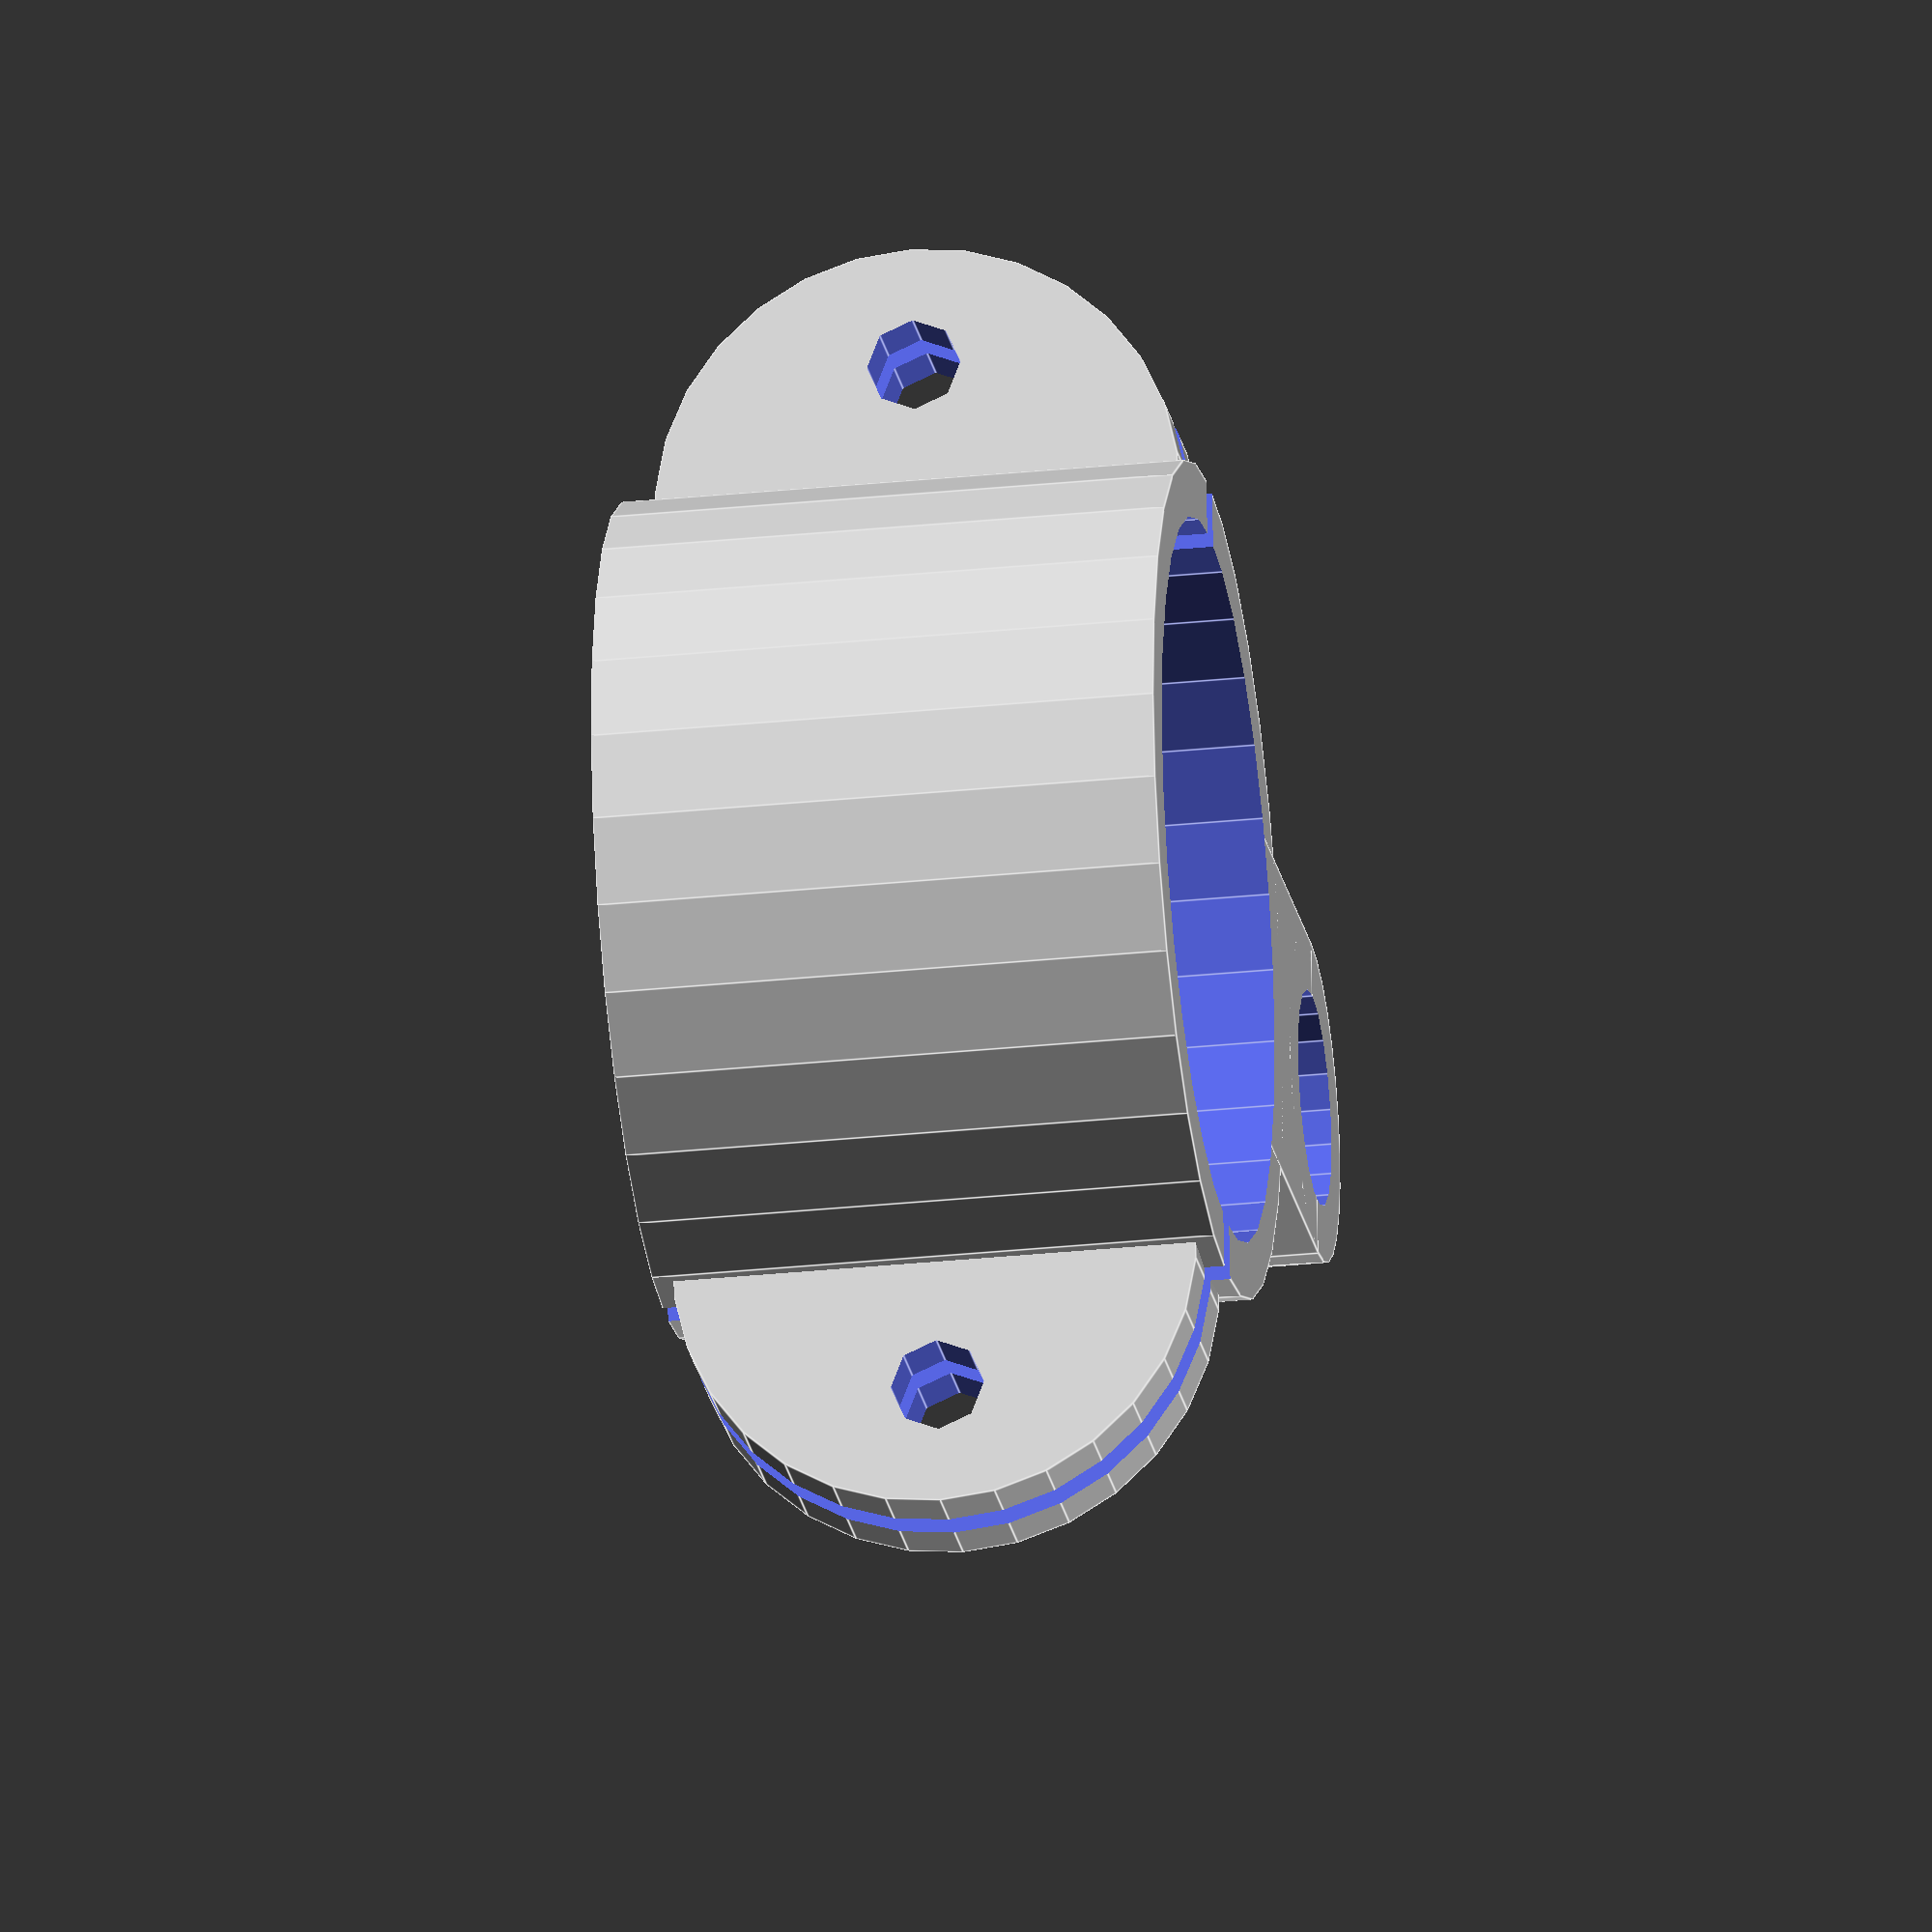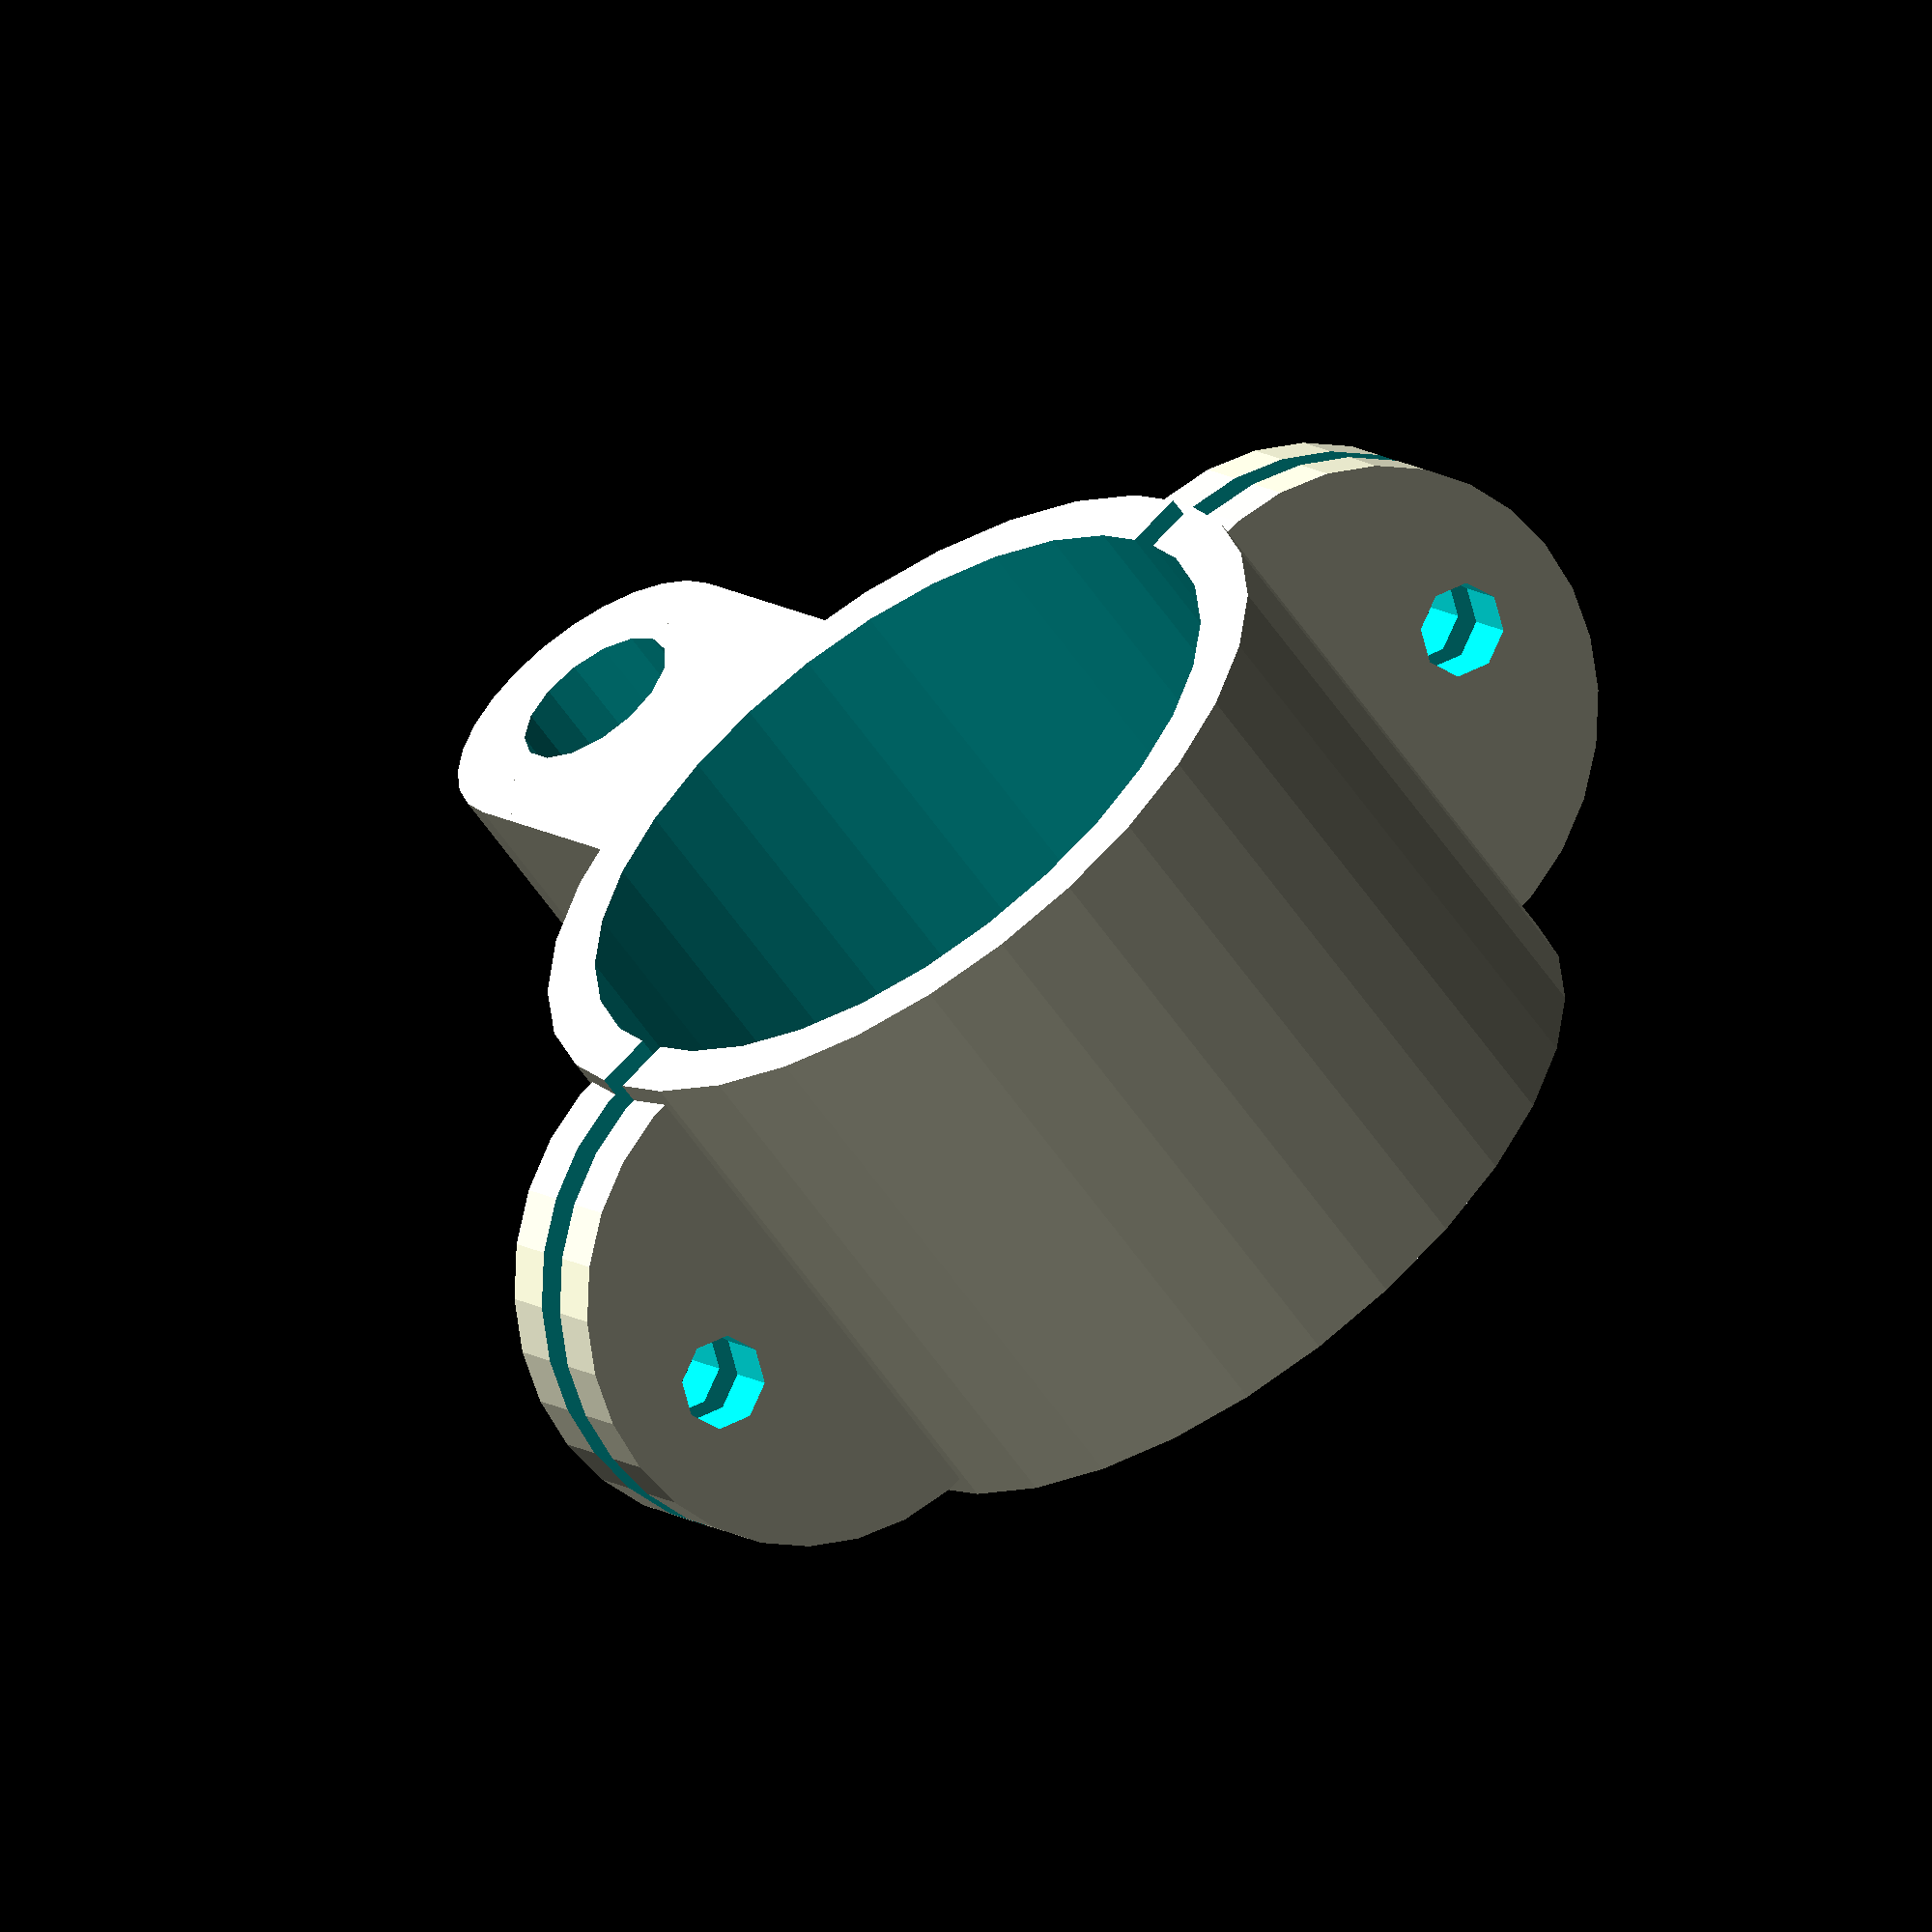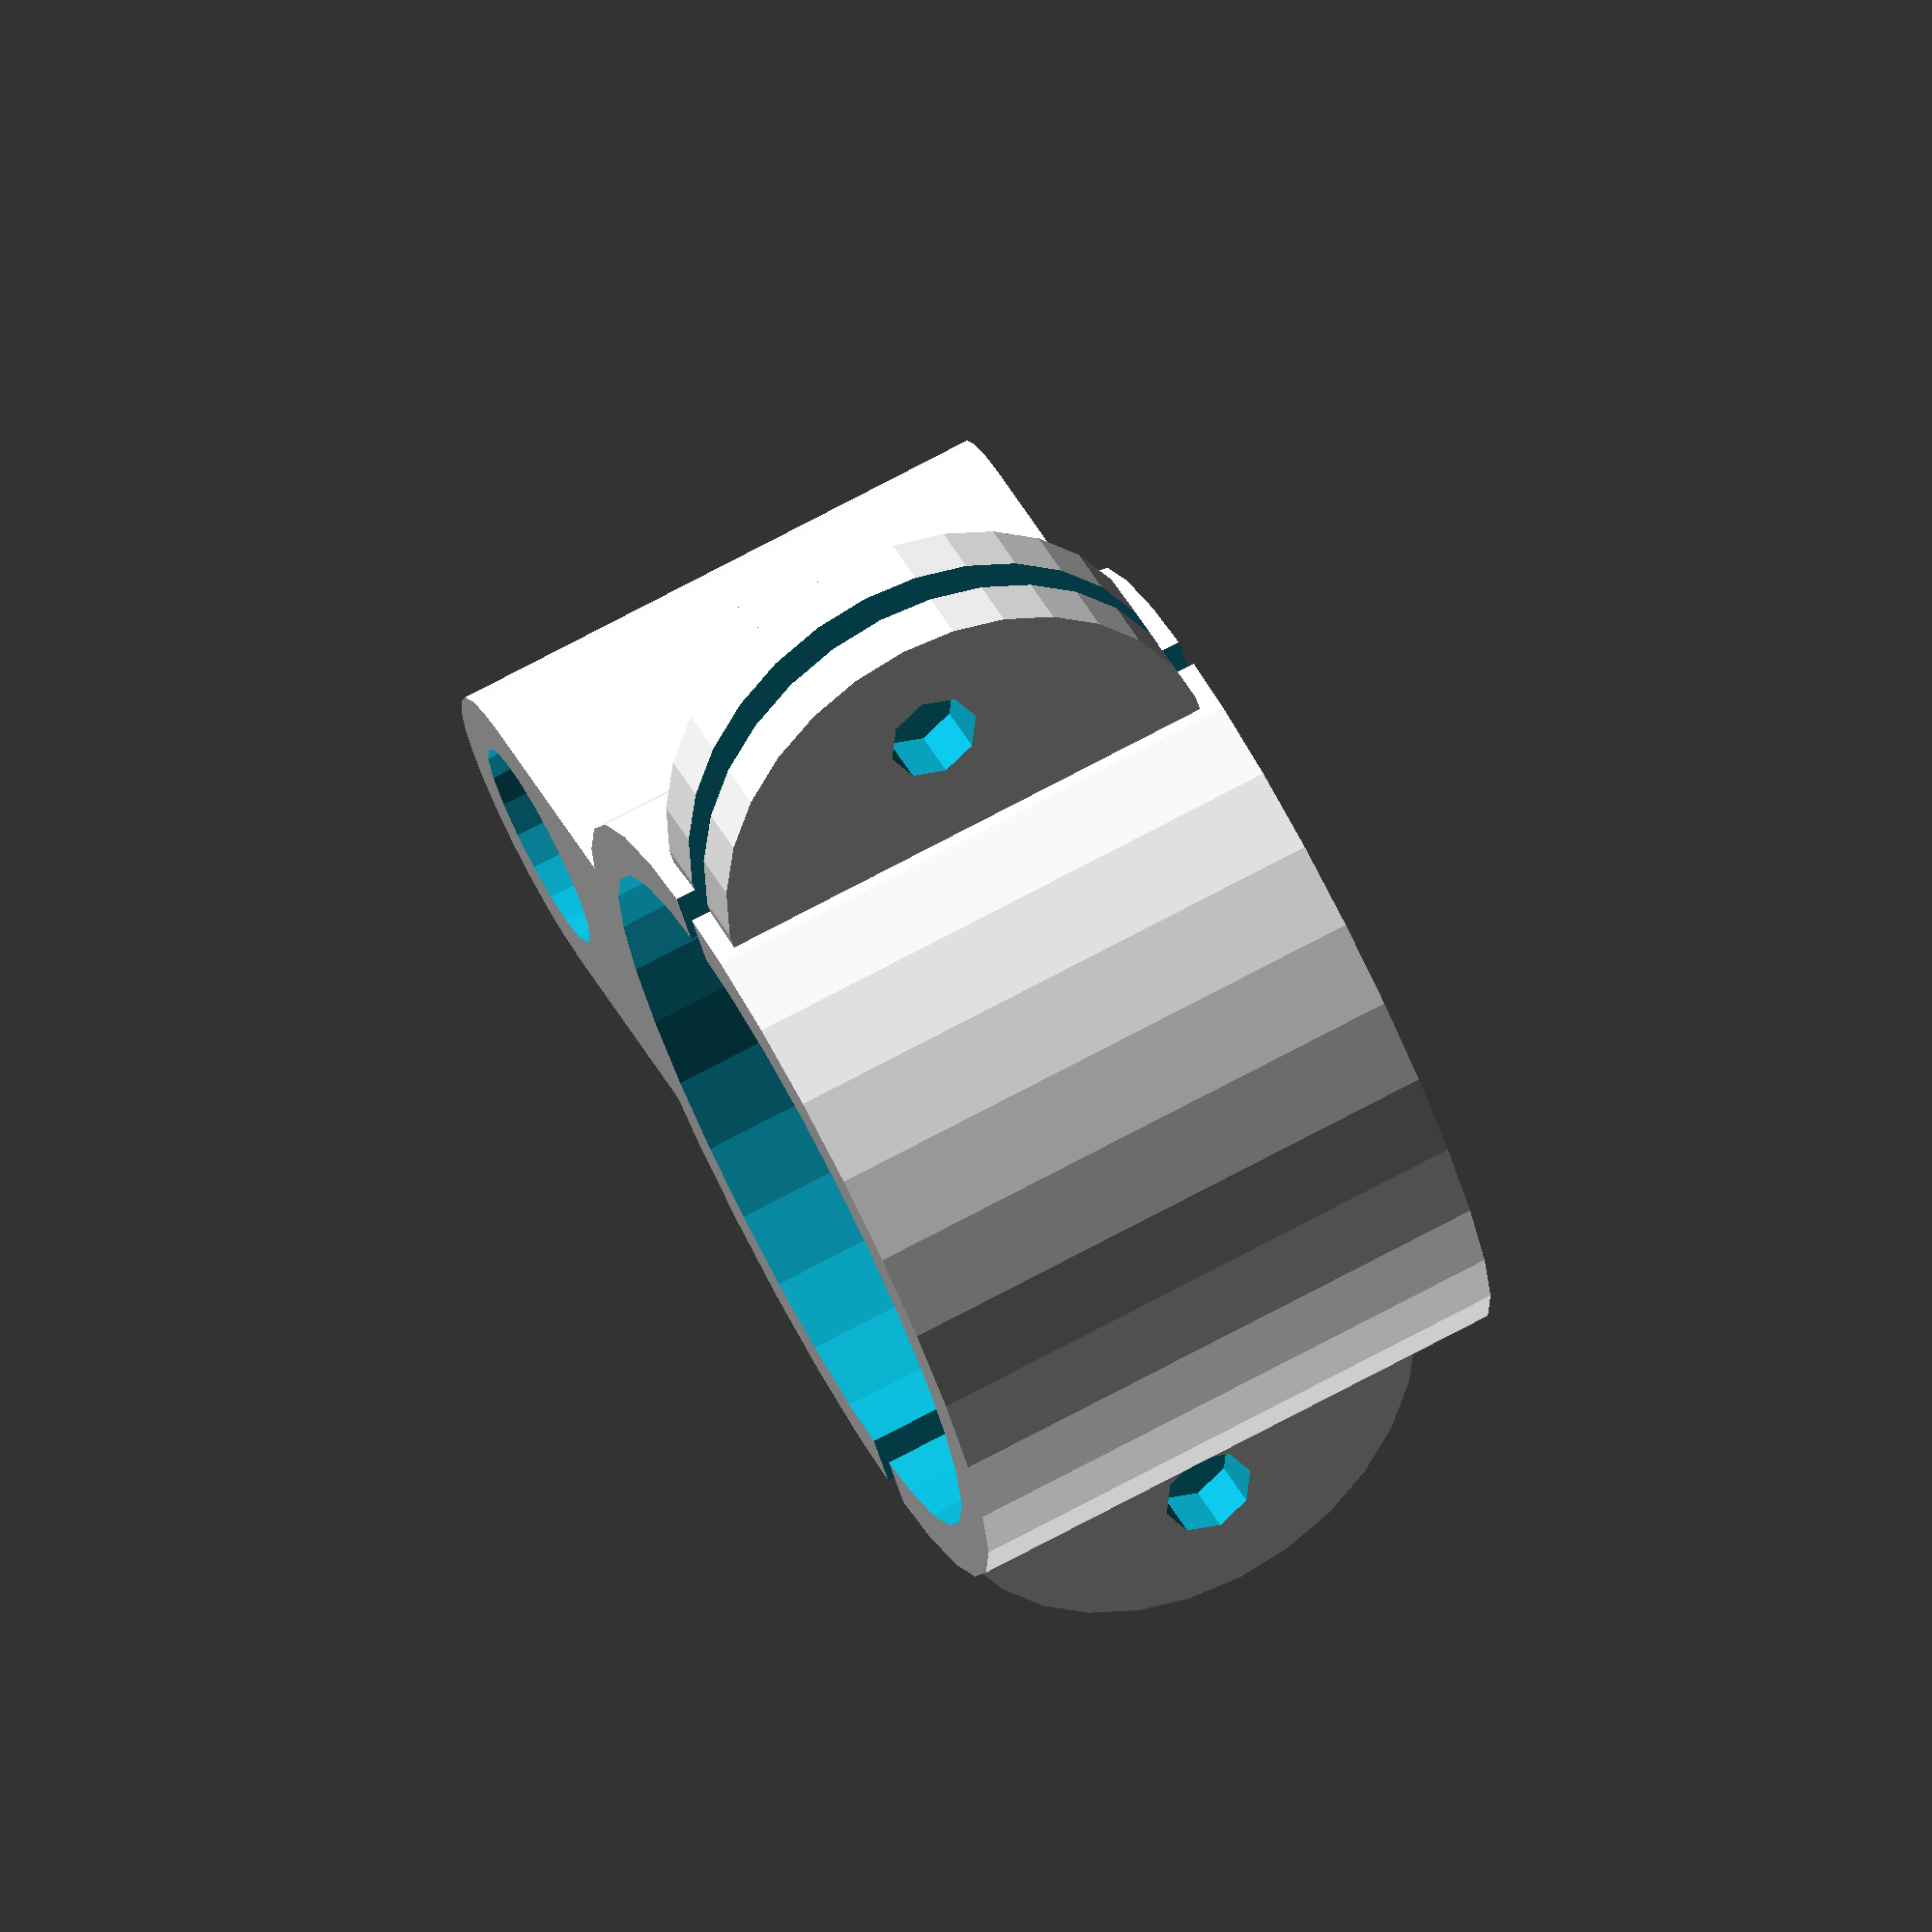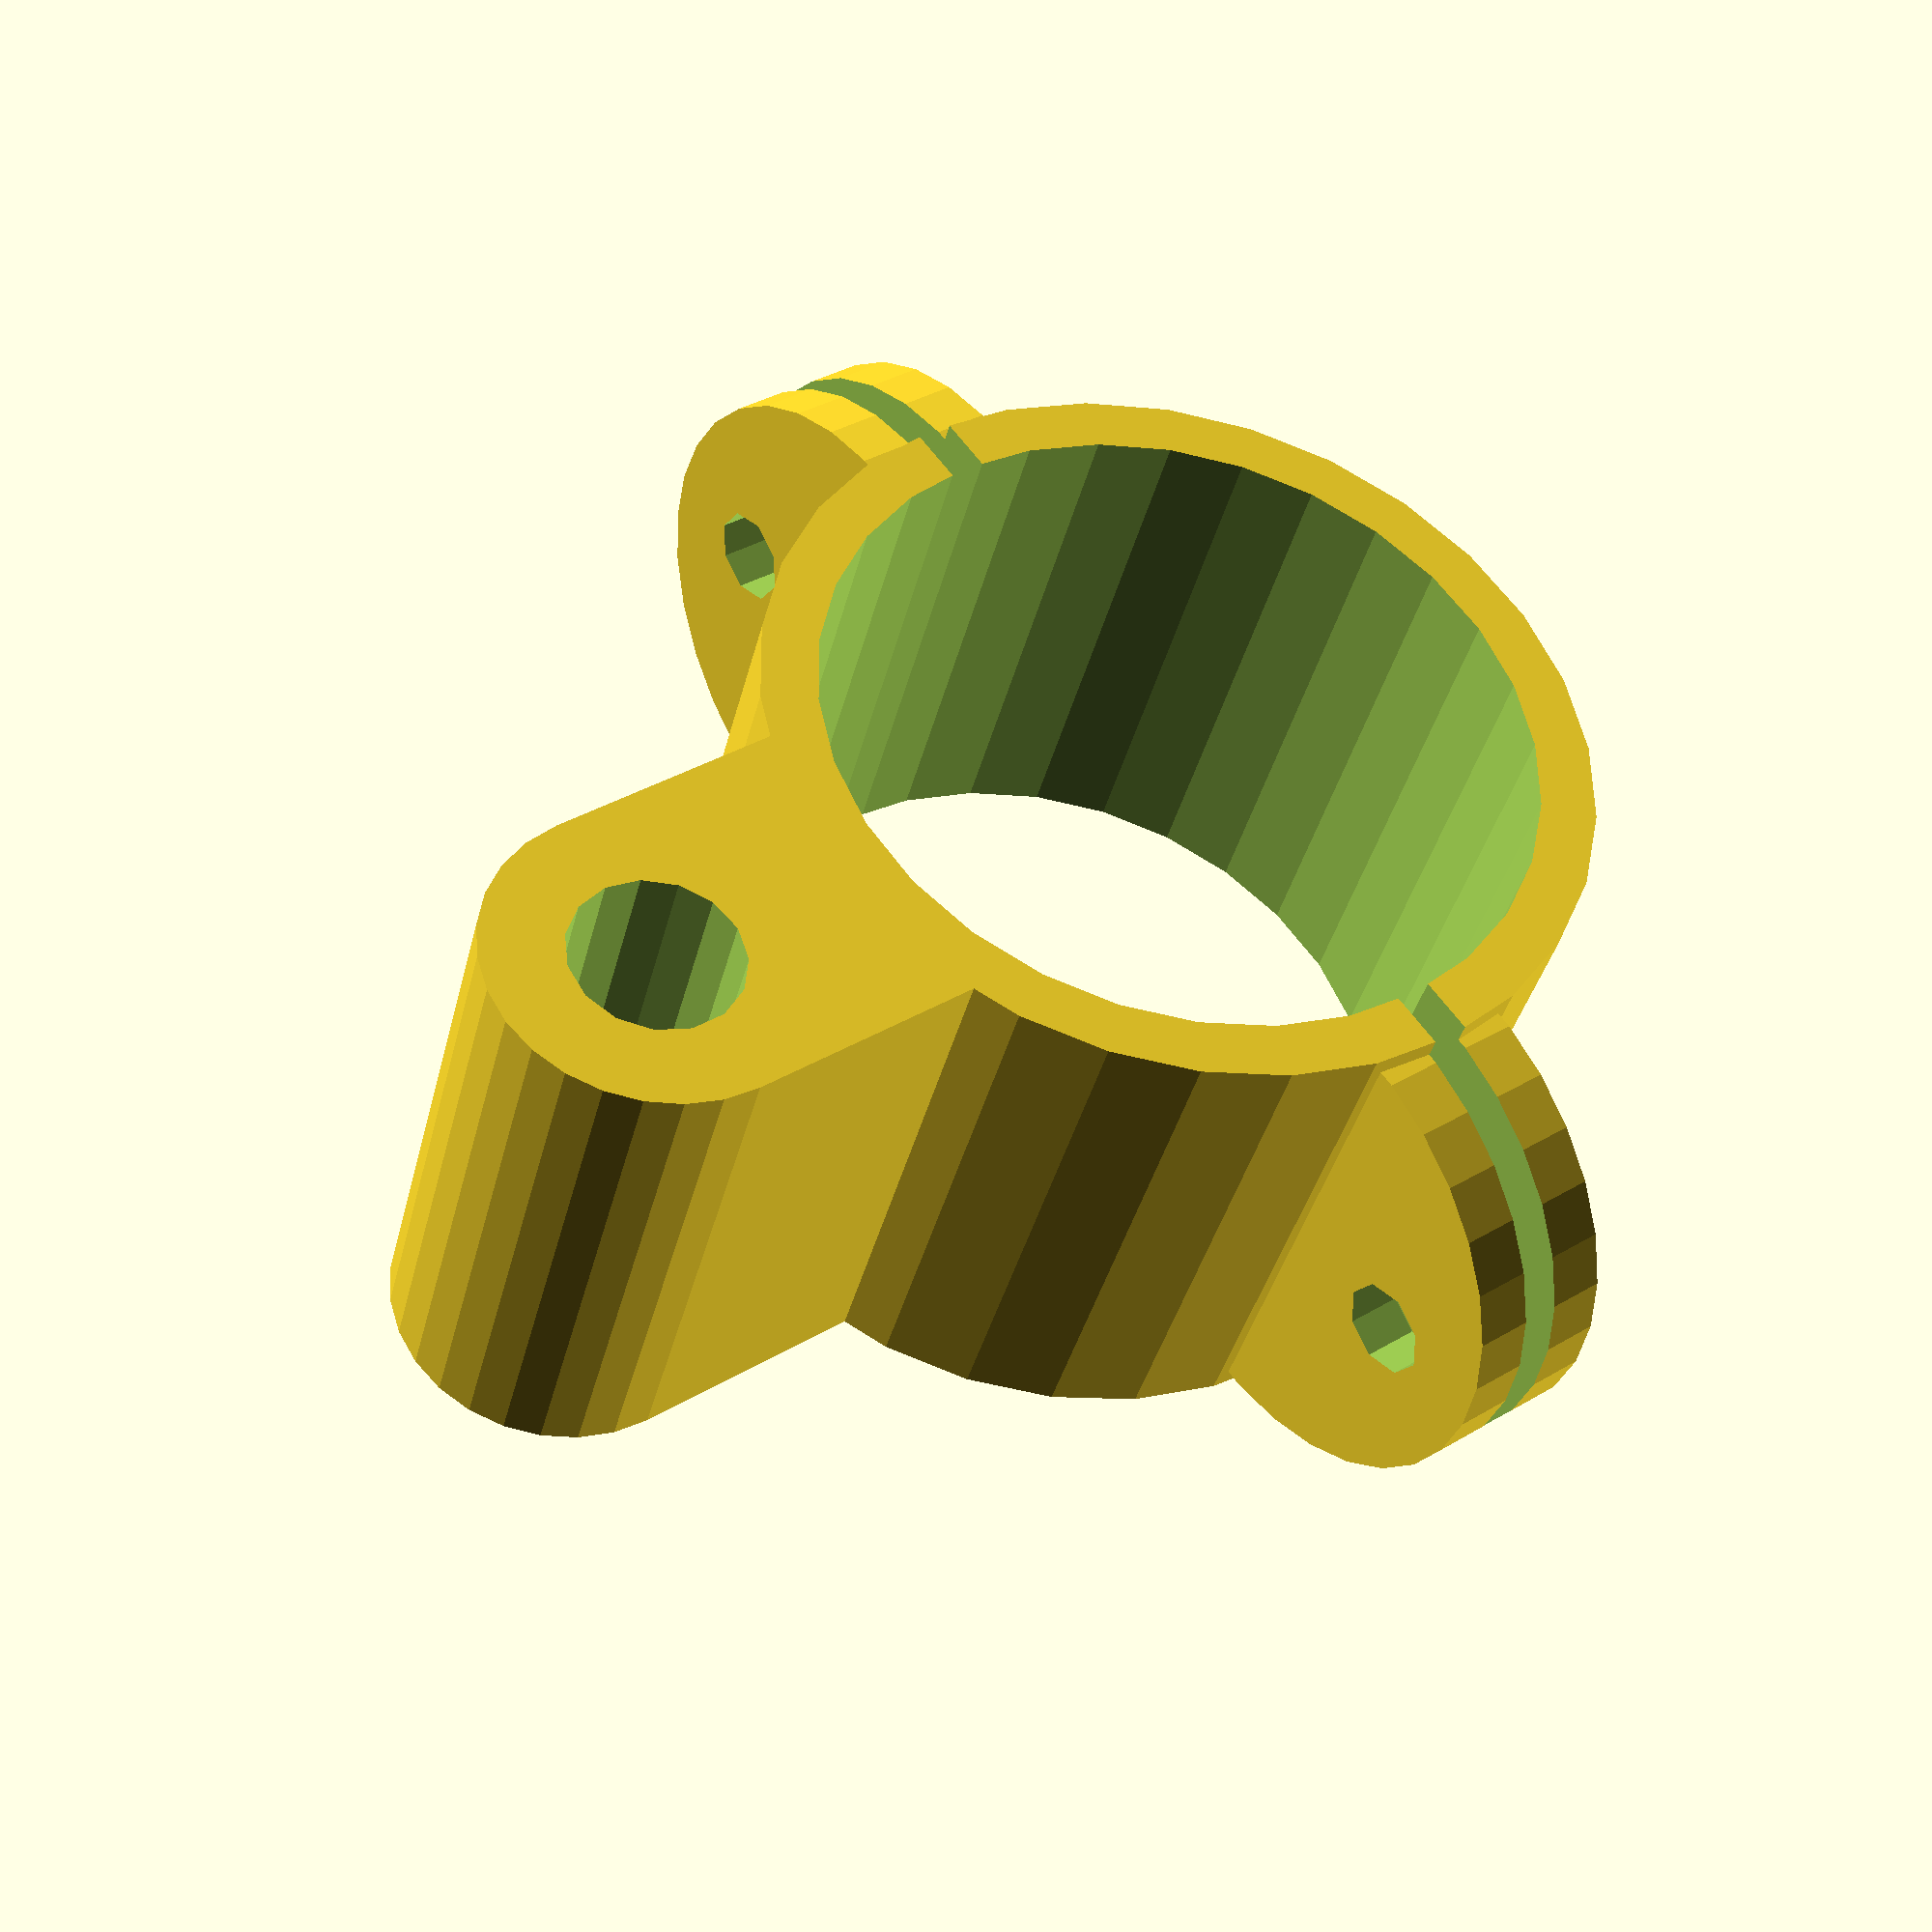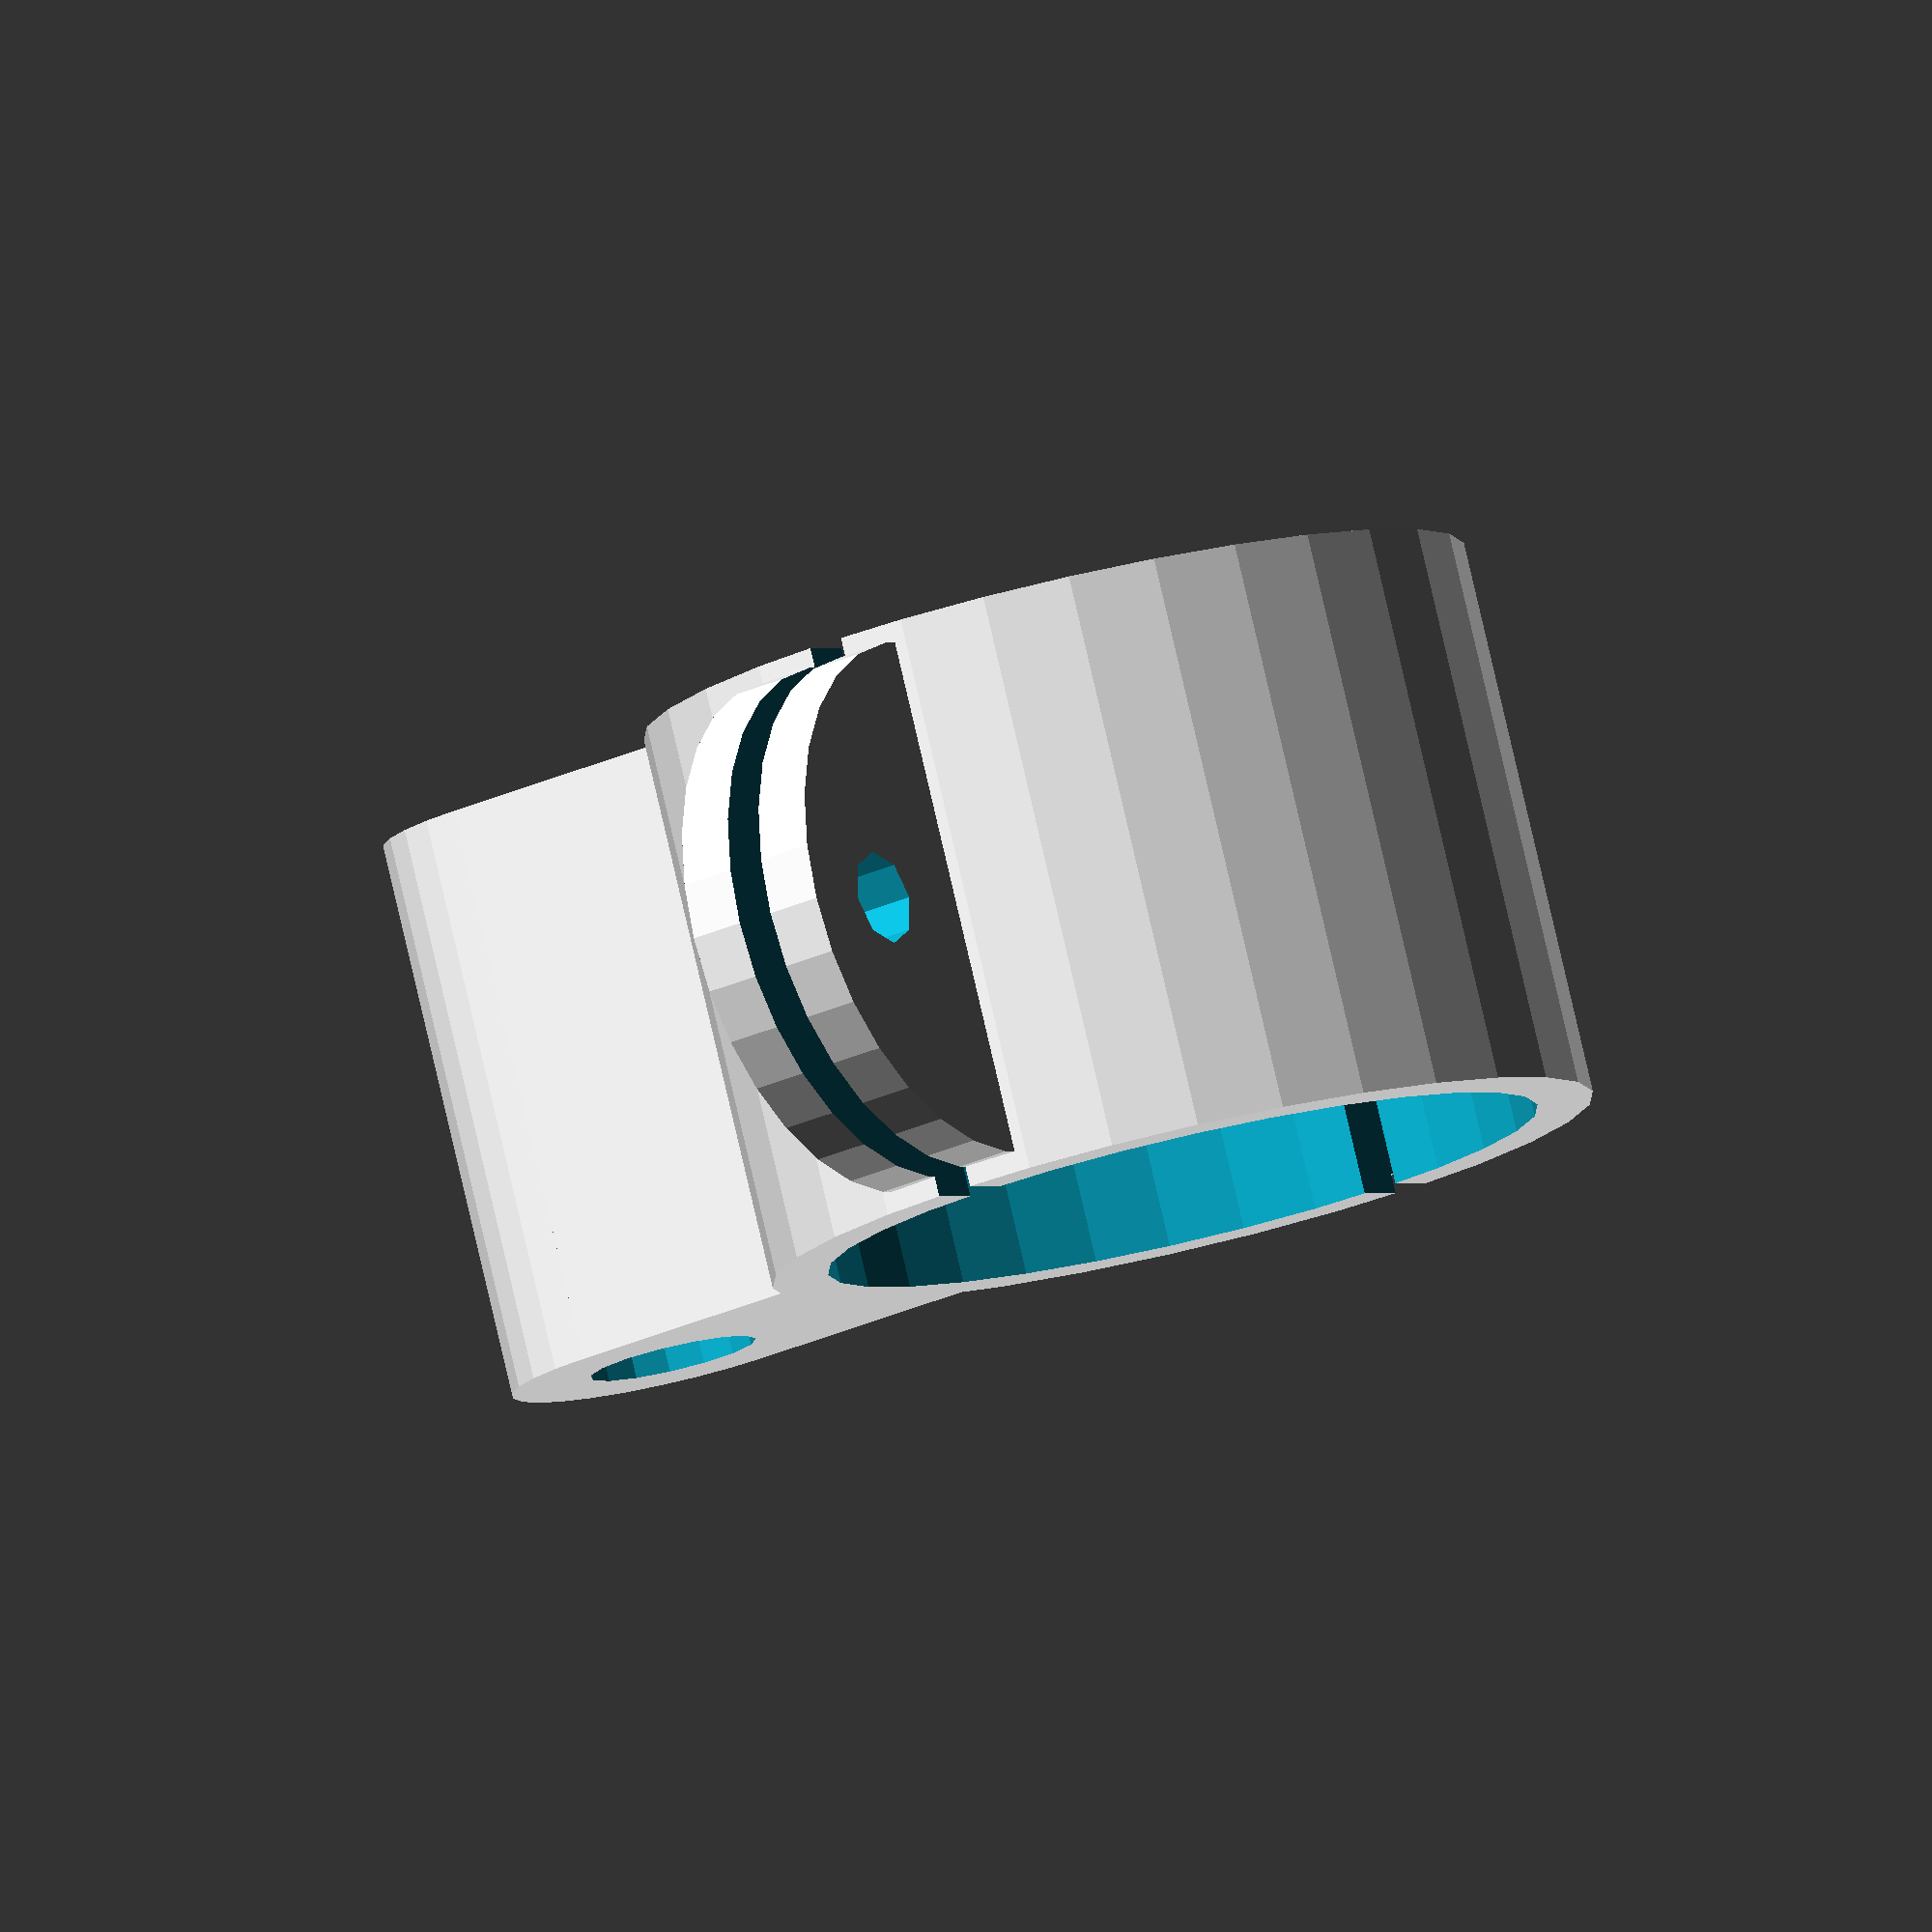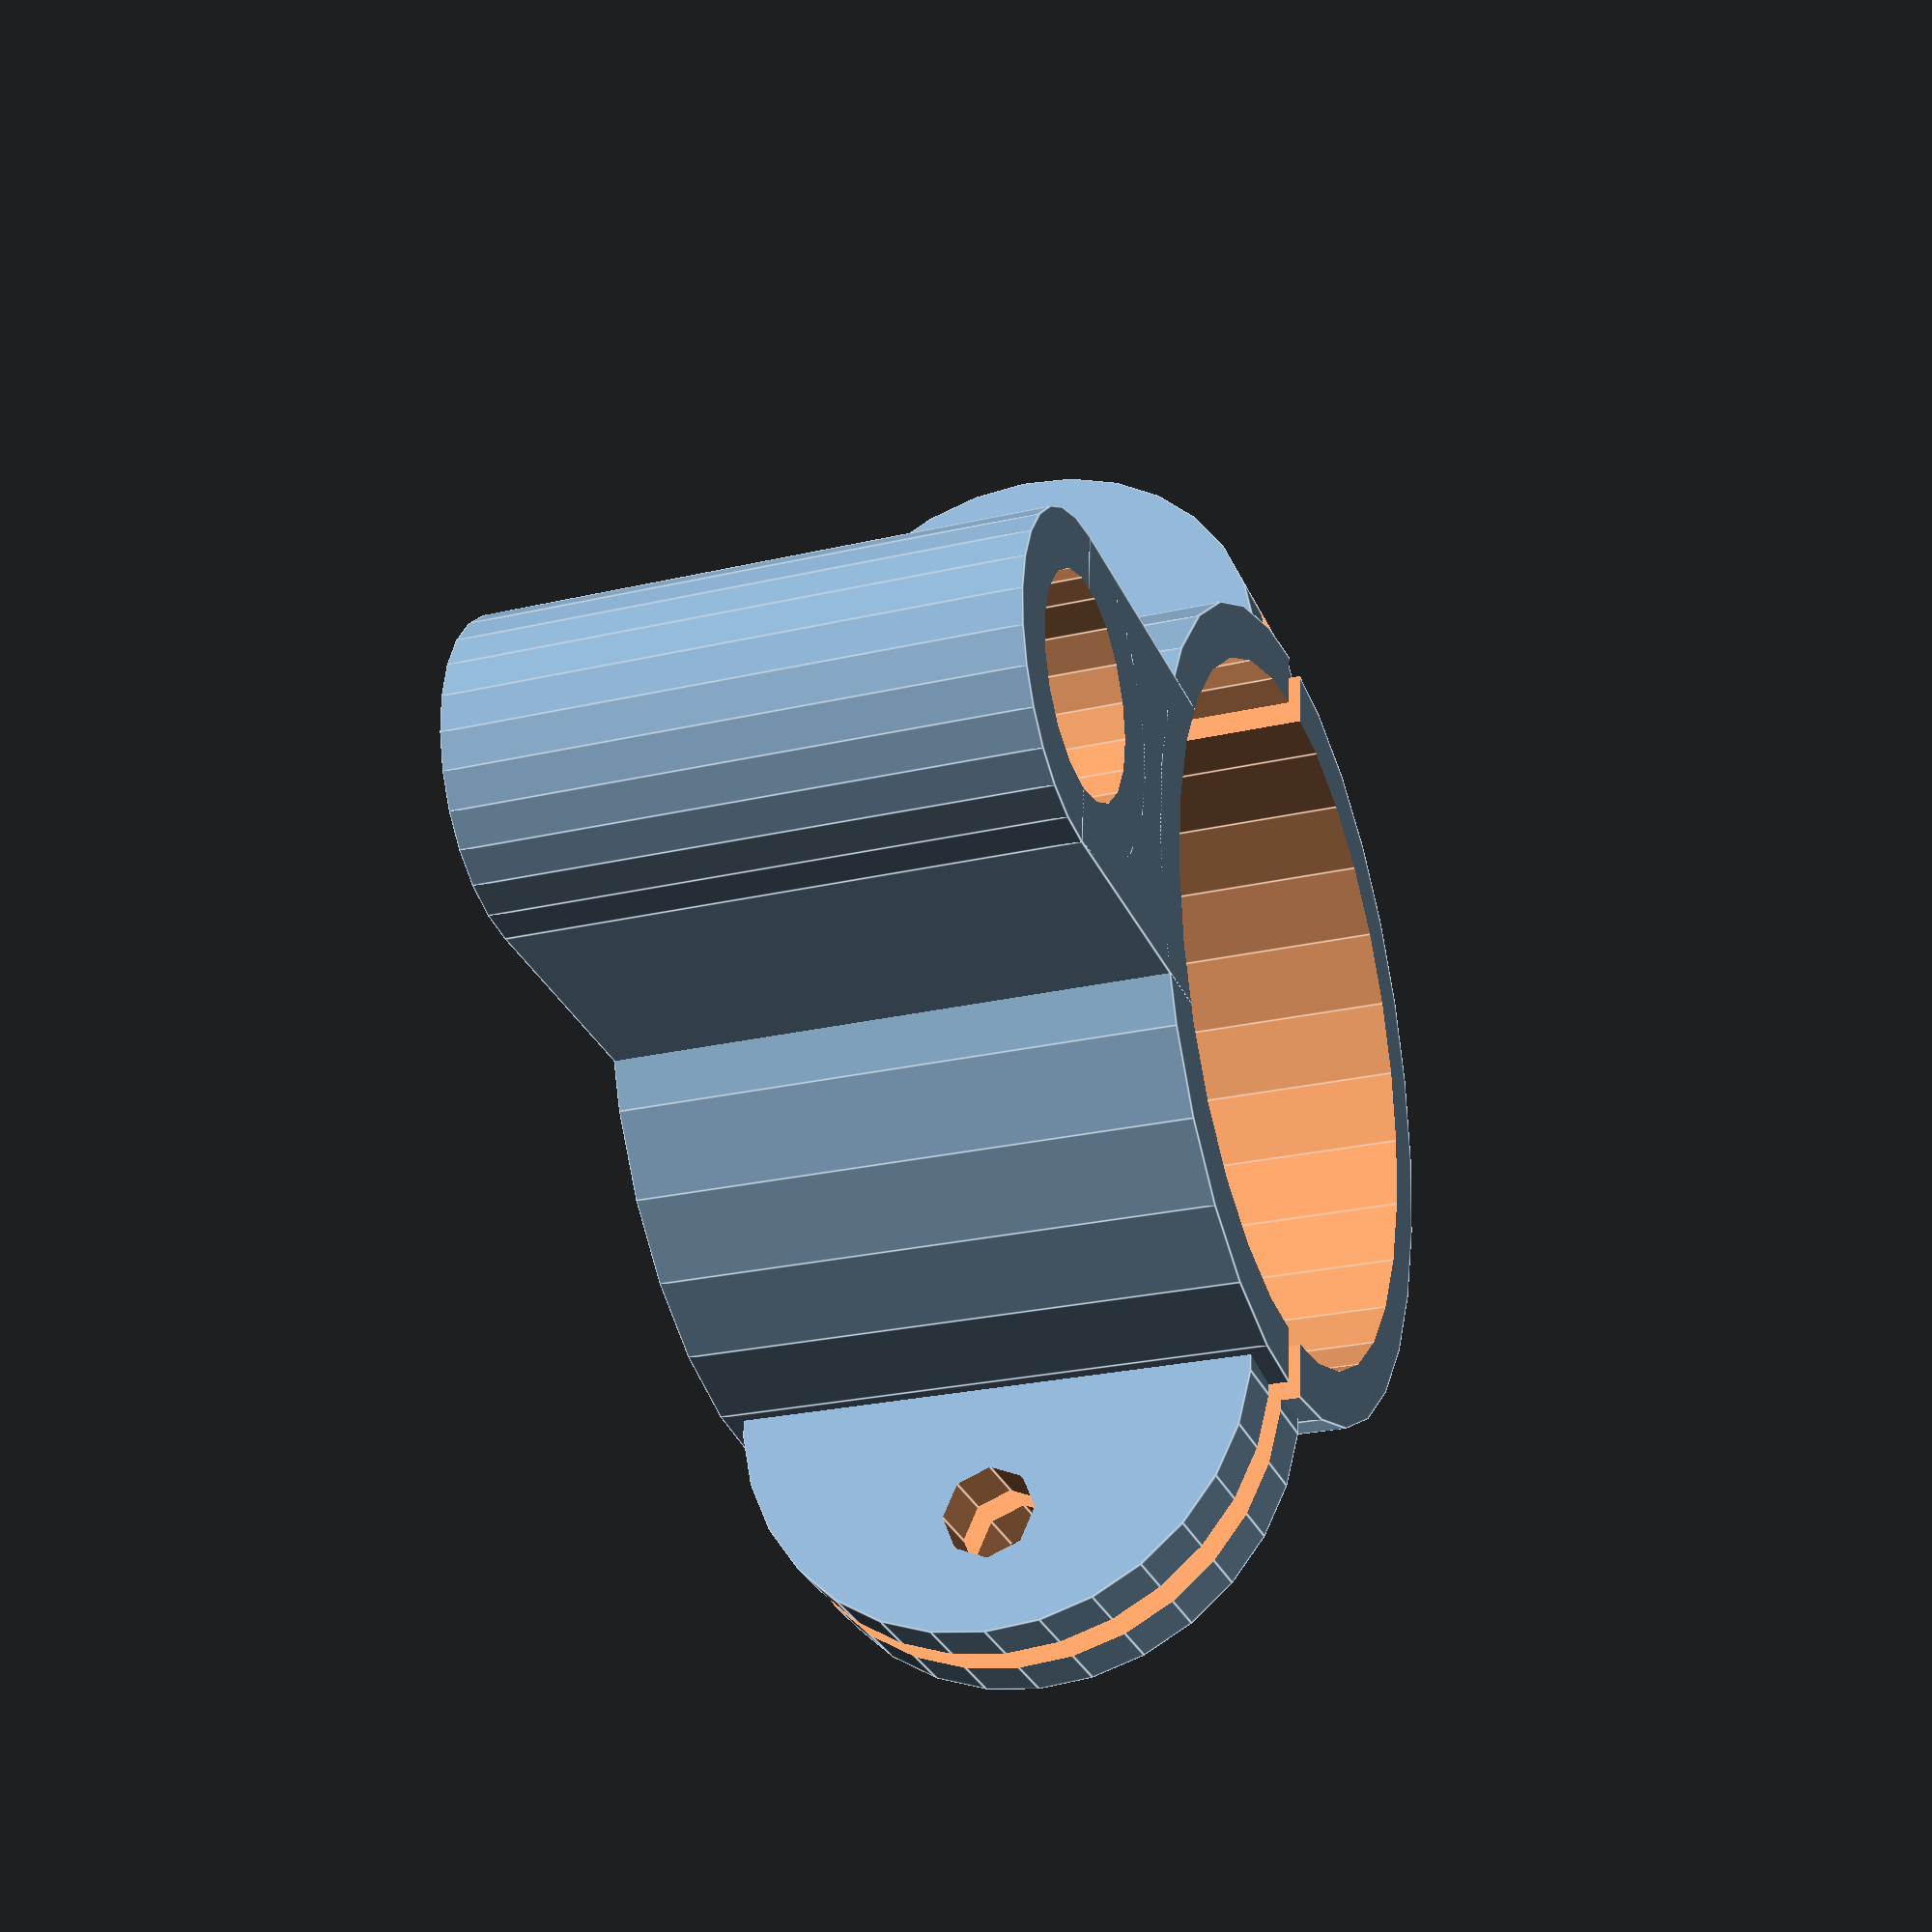
<openscad>
frame_diameter = 38.5;
screw_diameter = 5;
//screw_head_diameter = 8.5;
//screw_head_depth = 3;
//screw_nut_size = 8.2;
//screw_nut_depth = 3;
cut_size = 2.0;


height = 30;
thickness = 3;
frame_pedal_mount_dist = 14;
pedal_mount_diam_1 = 11.5;
pedal_mount_depth_1 = 15.0;
pedal_mount_diam_2 = 9.0;

flap_width = 13;
flap_radius = 14;


module pedal_mount() {
    difference() {
        union() {
            cylinder(h=height, r=pedal_mount_diam_1/2+thickness);
            translate([-(pedal_mount_diam_1/2+thickness),0,0])
            cube([pedal_mount_diam_1+thickness*2,frame_diameter/2+frame_pedal_mount_dist,height]);
        }

        translate([0,0,-0.5])
        cylinder(h=height+1, r=pedal_mount_diam_2/2);
        
        translate([0,0,height-pedal_mount_depth_1])
        cylinder(h=height+1, r=pedal_mount_diam_1/2);
    }
}




flap_trans = frame_diameter/2+thickness+flap_width-flap_radius;




difference() {
   union() {
       cylinder(h=height, r=(frame_diameter/2)+thickness); 
       translate([0,-(frame_pedal_mount_dist+frame_diameter/2),0])
           pedal_mount();

       
       translate([flap_trans,0, height/2])
          rotate(90, [1,0,0])
          cylinder(h=cut_size+2*thickness, r=flap_radius, center=true);

       translate([-flap_trans,0, height/2])
          rotate(90, [1,0,0])
          cylinder(h=cut_size+2*thickness, r=flap_radius, center=true);
   }   
   translate([0,0,-0.5]) {
       cylinder(h=height+1, r=frame_diameter/2);
       translate([-frame_diameter,-cut_size/2, -height]) 
           cube([2*frame_diameter, cut_size,3*height]);
   }

   translate([frame_diameter/2+thickness+flap_width/2,0,height/2])
       rotate(90, [1,0,0])
           cylinder(h=pedal_mount_diam_1+thickness*2, r=screw_diameter/2, center=true);

   translate([-(frame_diameter/2+thickness+flap_width/2),0,height/2])
       rotate(90, [1,0,0])
           cylinder(h=pedal_mount_diam_1+thickness*2, r=screw_diameter/2, center=true);
 }


</openscad>
<views>
elev=28.7 azim=261.9 roll=278.9 proj=o view=edges
elev=58.5 azim=215.3 roll=213.9 proj=o view=solid
elev=106.5 azim=237.7 roll=118.1 proj=o view=wireframe
elev=37.7 azim=306.6 roll=166.8 proj=p view=solid
elev=278.4 azim=303.9 roll=166.9 proj=o view=solid
elev=25.0 azim=95.4 roll=290.9 proj=p view=edges
</views>
